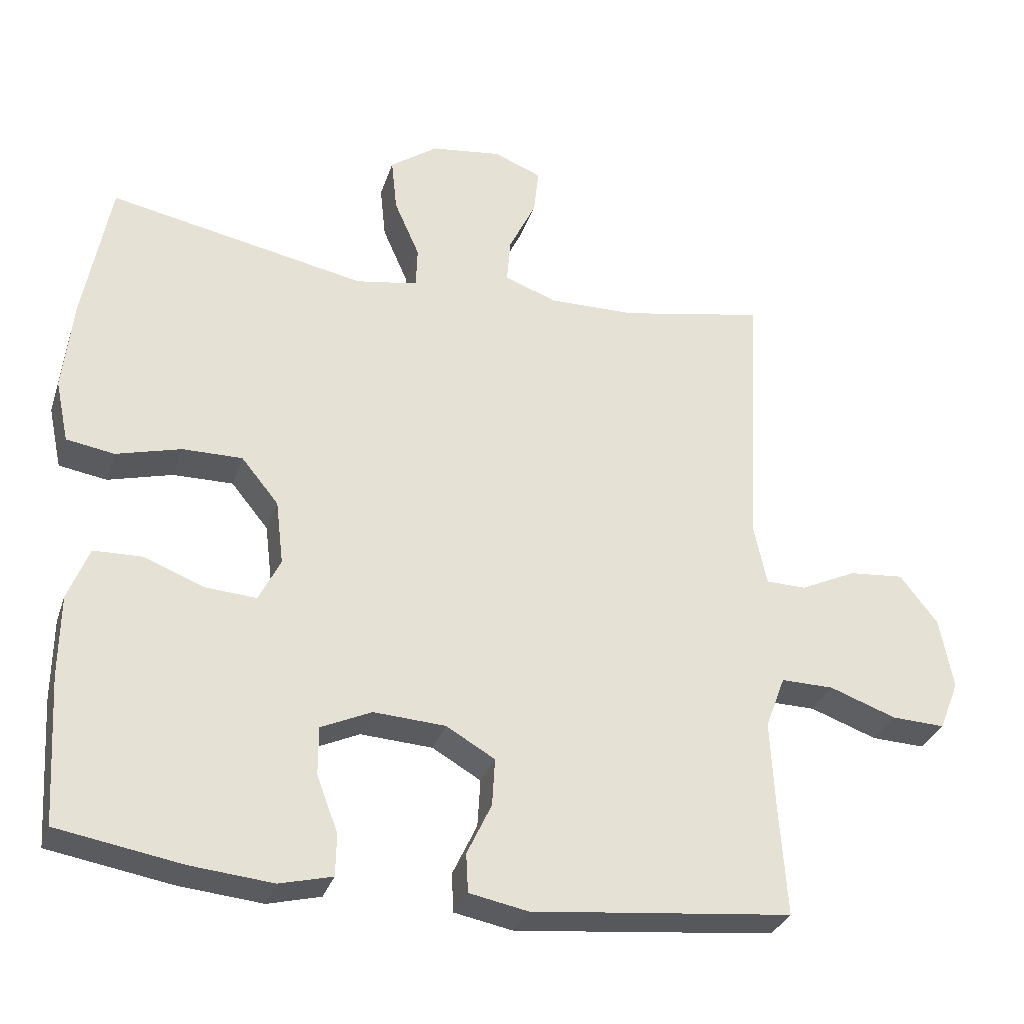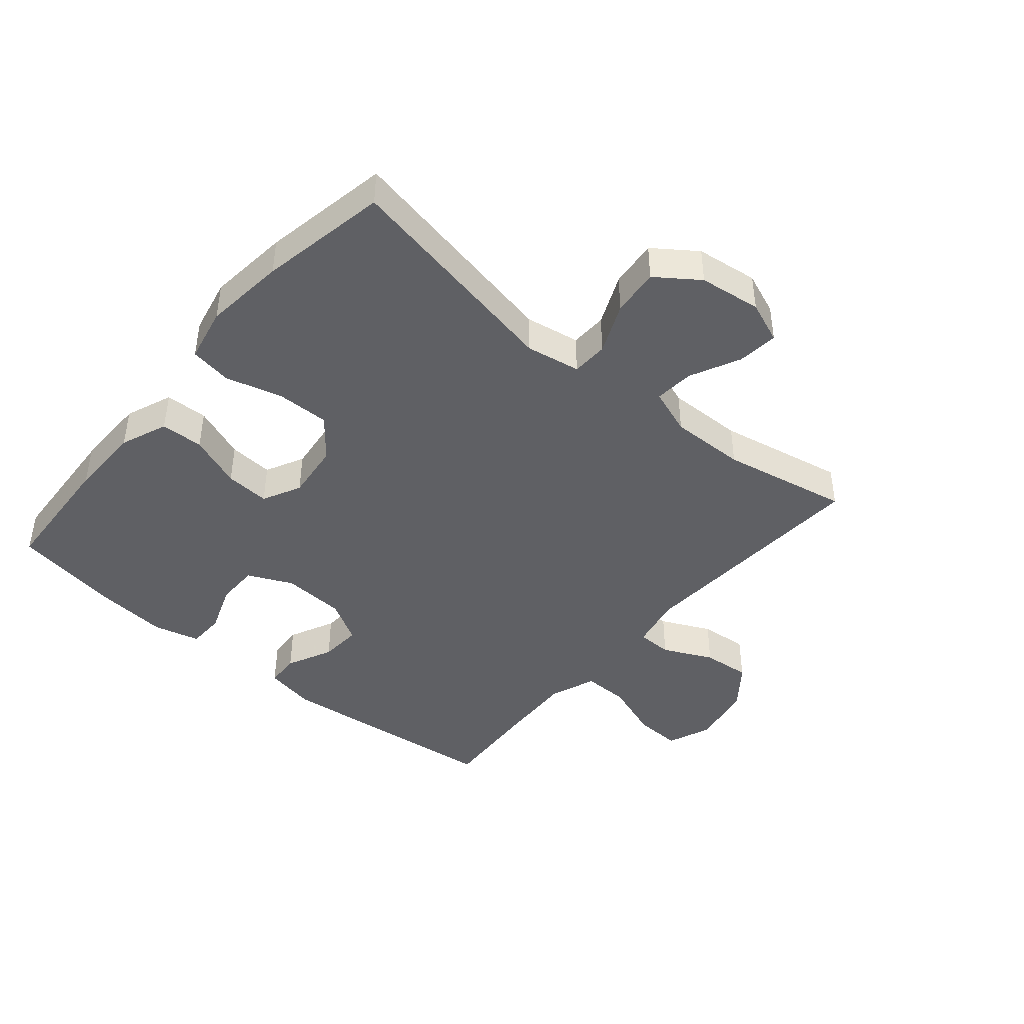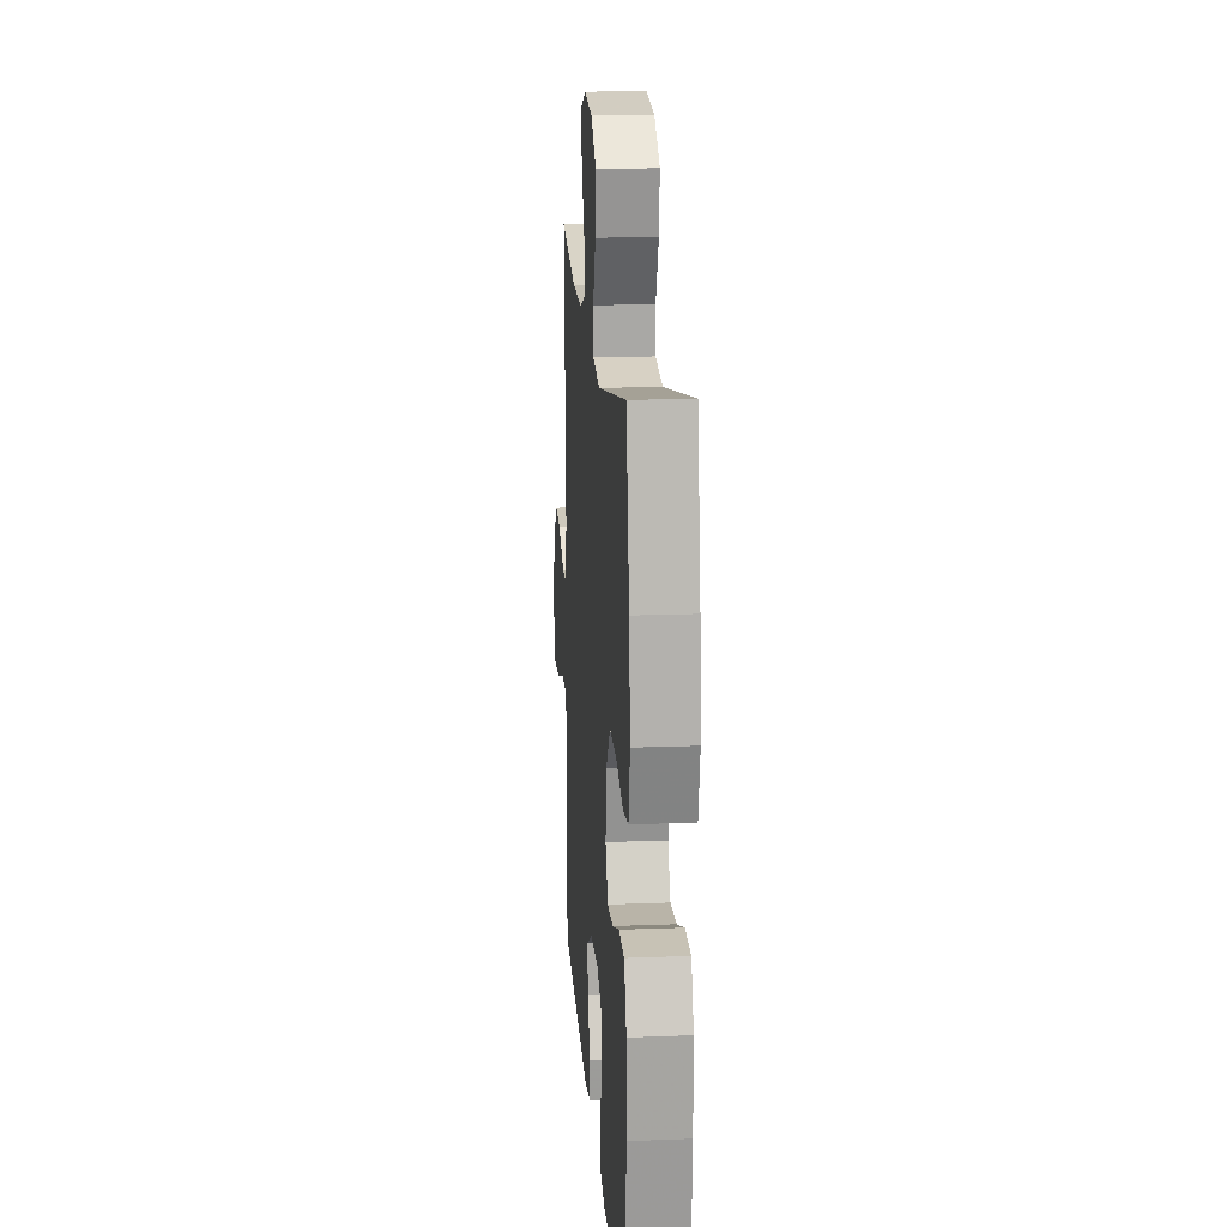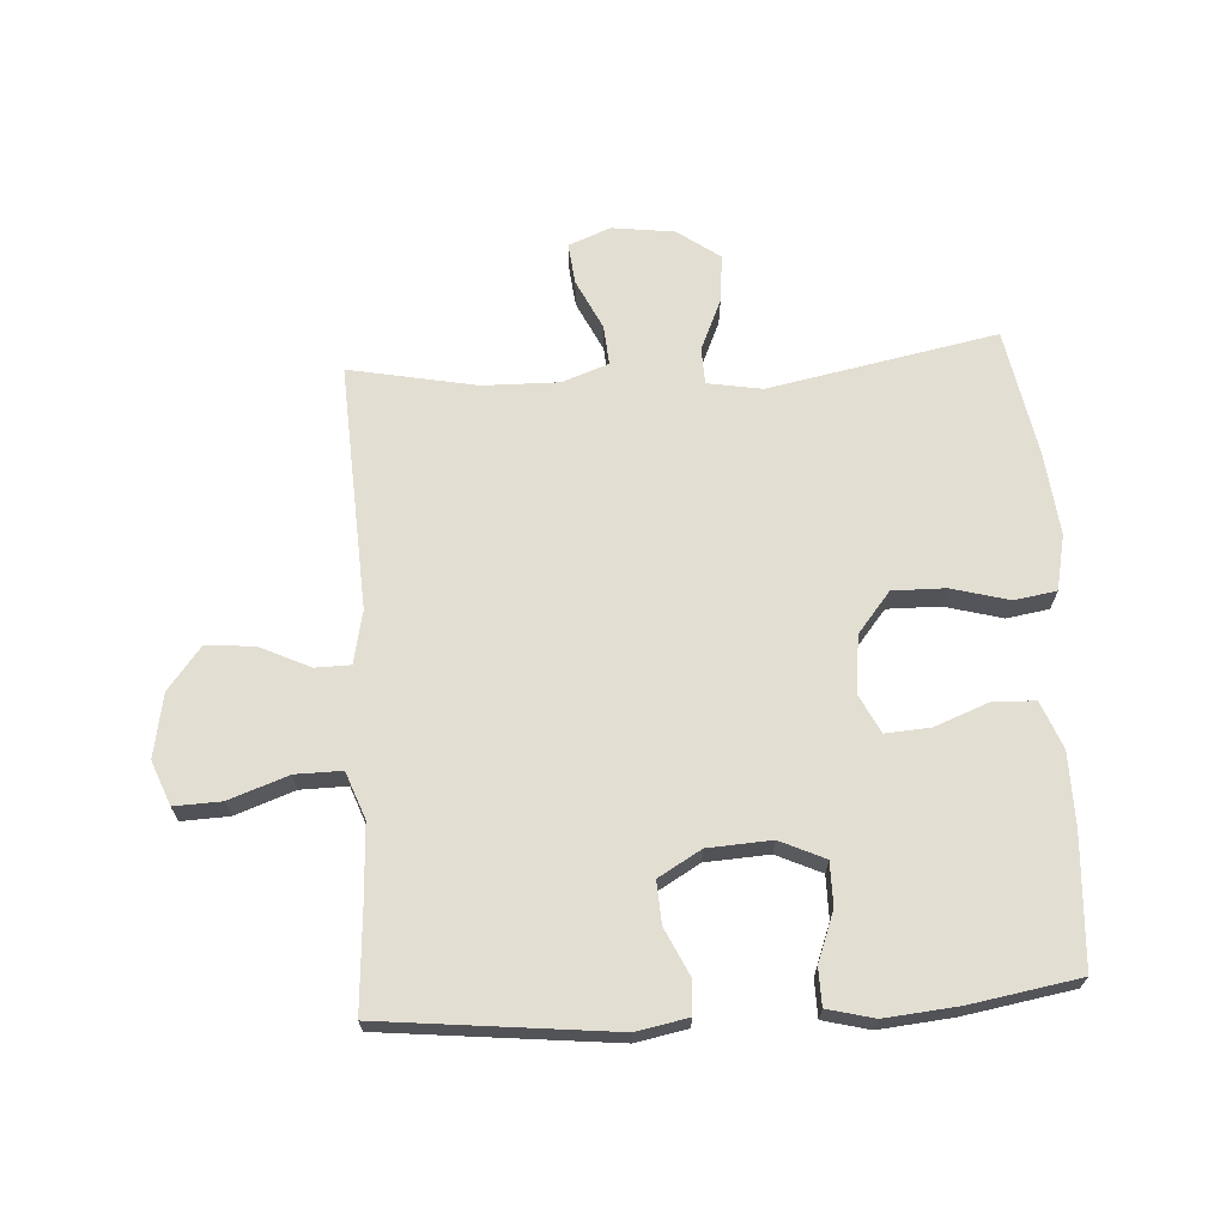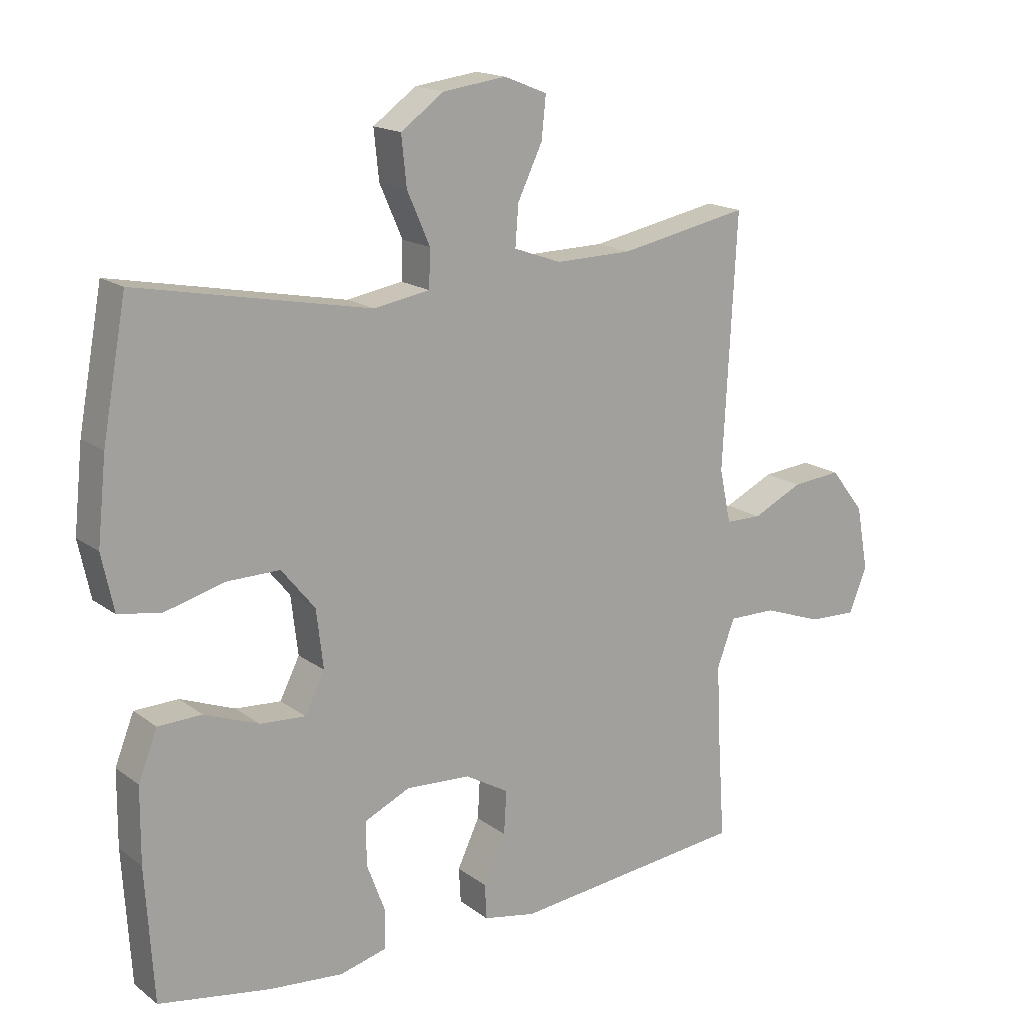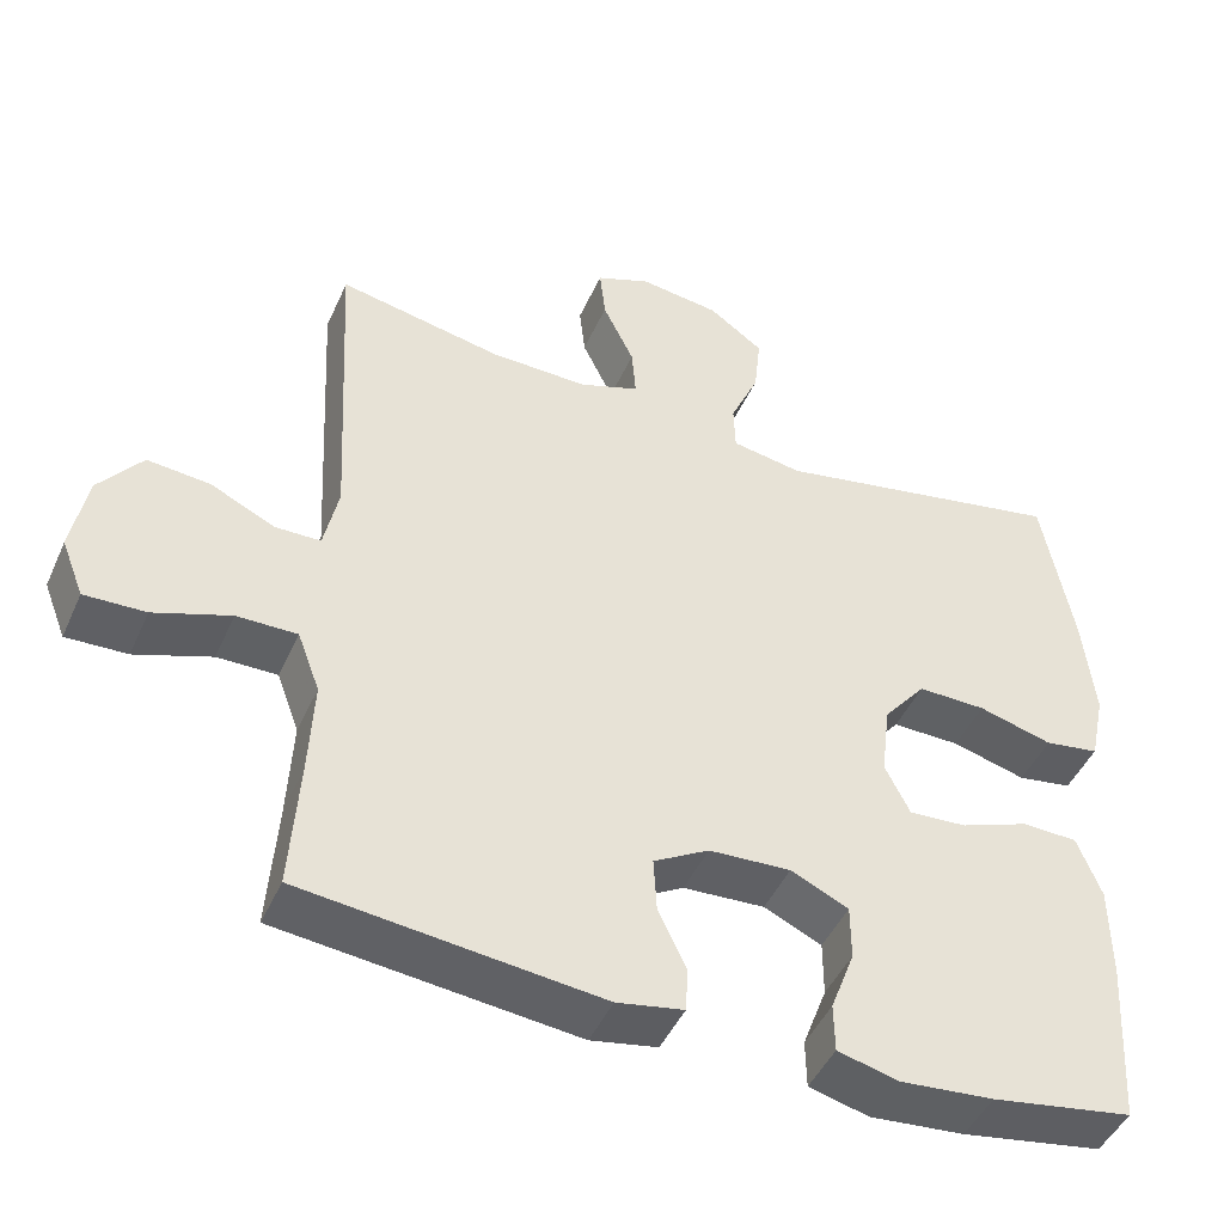
<metadata>
{"format":"obj","ext":"obj","renderer":"f3d","projection":"perspective","resolution":1024,"background":"white","views":[{"elev":-31.4,"azim":-16.9,"up":"+Z"},{"elev":-43.3,"azim":-40.3,"up":"+Y"},{"elev":17.3,"azim":-94.4,"up":"+Z"},{"elev":67.7,"azim":176.5,"up":"+Y"},{"elev":16.7,"azim":-34.7,"up":"+Z"},{"elev":-46.1,"azim":156.6,"up":"+Z"}]}
</metadata>
<code>
v -0.5 0.07 -0.5
v -0.513 0.07 -0.29
v -0.512 0.07 -0.172
v -0.482 0.07 -0.096
v -0.413 0.07 -0.094
v -0.327 0.07 -0.127
v -0.255 0.07 -0.132
v -0.224 0.07 -0.07
v -0.235 0.07 0.022
v -0.288 0.07 0.087
v -0.373 0.07 0.086
v -0.465 0.07 0.061
v -0.533 0.07 0.072
v -0.552 0.07 0.161
v -0.538 0.07 0.293
v -0.5 0.07 0.5
v -0.133 0.07 0.428
v -0.045 0.07 0.443
v -0.043 0.07 0.502
v -0.079 0.07 0.584
v -0.087 0.07 0.661
v -0.019 0.07 0.71
v 0.081 0.07 0.723
v 0.149 0.07 0.696
v 0.142 0.07 0.63
v 0.103 0.07 0.549
v 0.098 0.07 0.485
v 0.173 0.07 0.458
v 0.295 0.07 0.46
v 0.5 0.07 0.5
v 0.479 0.07 0.104
v 0.497 0.07 0.019
v 0.554 0.07 0.018
v 0.634 0.07 0.056
v 0.712 0.07 0.063
v 0.766 0.07 -0.006
v 0.785 0.07 -0.108
v 0.757 0.07 -0.179
v 0.681 0.07 -0.176
v 0.586 0.07 -0.142
v 0.511 0.07 -0.141
v 0.483 0.07 -0.216
v 0.489 0.07 -0.337
v 0.5 0.07 -0.5
v 0.129 0.07 -0.539
v 0.046 0.07 -0.523
v 0.043 0.07 -0.468
v 0.078 0.07 -0.394
v 0.082 0.07 -0.326
v 0.013 0.07 -0.286
v -0.089 0.07 -0.28
v -0.161 0.07 -0.313
v -0.161 0.07 -0.382
v -0.131 0.07 -0.462
v -0.132 0.07 -0.522
v -0.207 0.07 -0.541
v -0.324 0.07 -0.53
v -0.5 0 -0.5
v -0.513 0 -0.29
v -0.512 0 -0.172
v -0.482 0 -0.096
v -0.413 0 -0.094
v -0.327 0 -0.127
v -0.255 0 -0.132
v -0.224 0 -0.07
v -0.235 0 0.022
v -0.288 0 0.087
v -0.373 0 0.086
v -0.465 0 0.061
v -0.533 0 0.072
v -0.552 0 0.161
v -0.538 0 0.293
v -0.5 0 0.5
v -0.133 0 0.428
v -0.045 0 0.443
v -0.043 0 0.502
v -0.079 0 0.584
v -0.087 0 0.661
v -0.019 0 0.71
v 0.081 0 0.723
v 0.149 0 0.696
v 0.142 0 0.63
v 0.103 0 0.549
v 0.098 0 0.485
v 0.173 0 0.458
v 0.295 0 0.46
v 0.5 0 0.5
v 0.479 0 0.104
v 0.497 0 0.019
v 0.554 0 0.018
v 0.634 0 0.056
v 0.712 0 0.063
v 0.766 0 -0.006
v 0.785 0 -0.108
v 0.757 0 -0.179
v 0.681 0 -0.176
v 0.586 0 -0.142
v 0.511 0 -0.141
v 0.483 0 -0.216
v 0.489 0 -0.337
v 0.5 0 -0.5
v 0.129 0 -0.539
v 0.046 0 -0.523
v 0.043 0 -0.468
v 0.078 0 -0.394
v 0.082 0 -0.326
v 0.013 0 -0.286
v -0.089 0 -0.28
v -0.161 0 -0.313
v -0.161 0 -0.382
v -0.131 0 -0.462
v -0.132 0 -0.522
v -0.207 0 -0.541
v -0.324 0 -0.53
f 4 5 6
f 3 4 6
f 2 3 6
f 1 2 6
f 57 1 6
f 56 57 6
f 55 56 6
f 54 55 6
f 53 54 6
f 52 53 6 7
f 51 52 7 8
f 50 51 8 9
f 49 50 9
f 46 47 48
f 45 46 48
f 44 45 48
f 43 44 48
f 42 43 48 49
f 49 9 10
f 42 49 10
f 41 42 10
f 38 39 40
f 37 38 40
f 36 37 40
f 35 36 40
f 34 35 40
f 33 34 40
f 32 33 40 41
f 31 32 41 10
f 31 10 11
f 30 31 11
f 29 30 11
f 24 25 26
f 23 24 26
f 22 23 26
f 21 22 26
f 20 21 26
f 19 20 26
f 18 19 26 27
f 15 16 17
f 14 15 17
f 13 14 17
f 12 13 17
f 11 12 17
f 11 17 18
f 29 11 18
f 28 29 18
f 18 27 28
f 63 62 61
f 63 61 60
f 63 60 59
f 63 59 58
f 63 58 114
f 63 114 113
f 63 113 112
f 63 112 111
f 63 111 110
f 64 63 110 109
f 65 64 109 108
f 66 65 108 107
f 66 107 106
f 105 104 103
f 105 103 102
f 105 102 101
f 105 101 100
f 106 105 100 99
f 67 66 106
f 67 106 99
f 67 99 98
f 97 96 95
f 97 95 94
f 97 94 93
f 97 93 92
f 97 92 91
f 97 91 90
f 98 97 90 89
f 67 98 89 88
f 68 67 88
f 68 88 87
f 68 87 86
f 83 82 81
f 83 81 80
f 83 80 79
f 83 79 78
f 83 78 77
f 83 77 76
f 84 83 76 75
f 74 73 72
f 74 72 71
f 74 71 70
f 74 70 69
f 74 69 68
f 75 74 68
f 75 68 86
f 75 86 85
f 85 84 75
f 1 58 59 2
f 2 59 60 3
f 3 60 61 4
f 4 61 62 5
f 5 62 63 6
f 6 63 64 7
f 7 64 65 8
f 8 65 66 9
f 9 66 67 10
f 10 67 68 11
f 11 68 69 12
f 12 69 70 13
f 13 70 71 14
f 14 71 72 15
f 15 72 73 16
f 16 73 74 17
f 17 74 75 18
f 18 75 76 19
f 19 76 77 20
f 20 77 78 21
f 21 78 79 22
f 22 79 80 23
f 23 80 81 24
f 24 81 82 25
f 25 82 83 26
f 26 83 84 27
f 27 84 85 28
f 28 85 86 29
f 29 86 87 30
f 30 87 88 31
f 31 88 89 32
f 32 89 90 33
f 33 90 91 34
f 34 91 92 35
f 35 92 93 36
f 36 93 94 37
f 37 94 95 38
f 38 95 96 39
f 39 96 97 40
f 40 97 98 41
f 41 98 99 42
f 42 99 100 43
f 43 100 101 44
f 44 101 102 45
f 45 102 103 46
f 46 103 104 47
f 47 104 105 48
f 48 105 106 49
f 49 106 107 50
f 50 107 108 51
f 51 108 109 52
f 52 109 110 53
f 53 110 111 54
f 54 111 112 55
f 55 112 113 56
f 56 113 114 57
f 57 114 58 1

</code>
